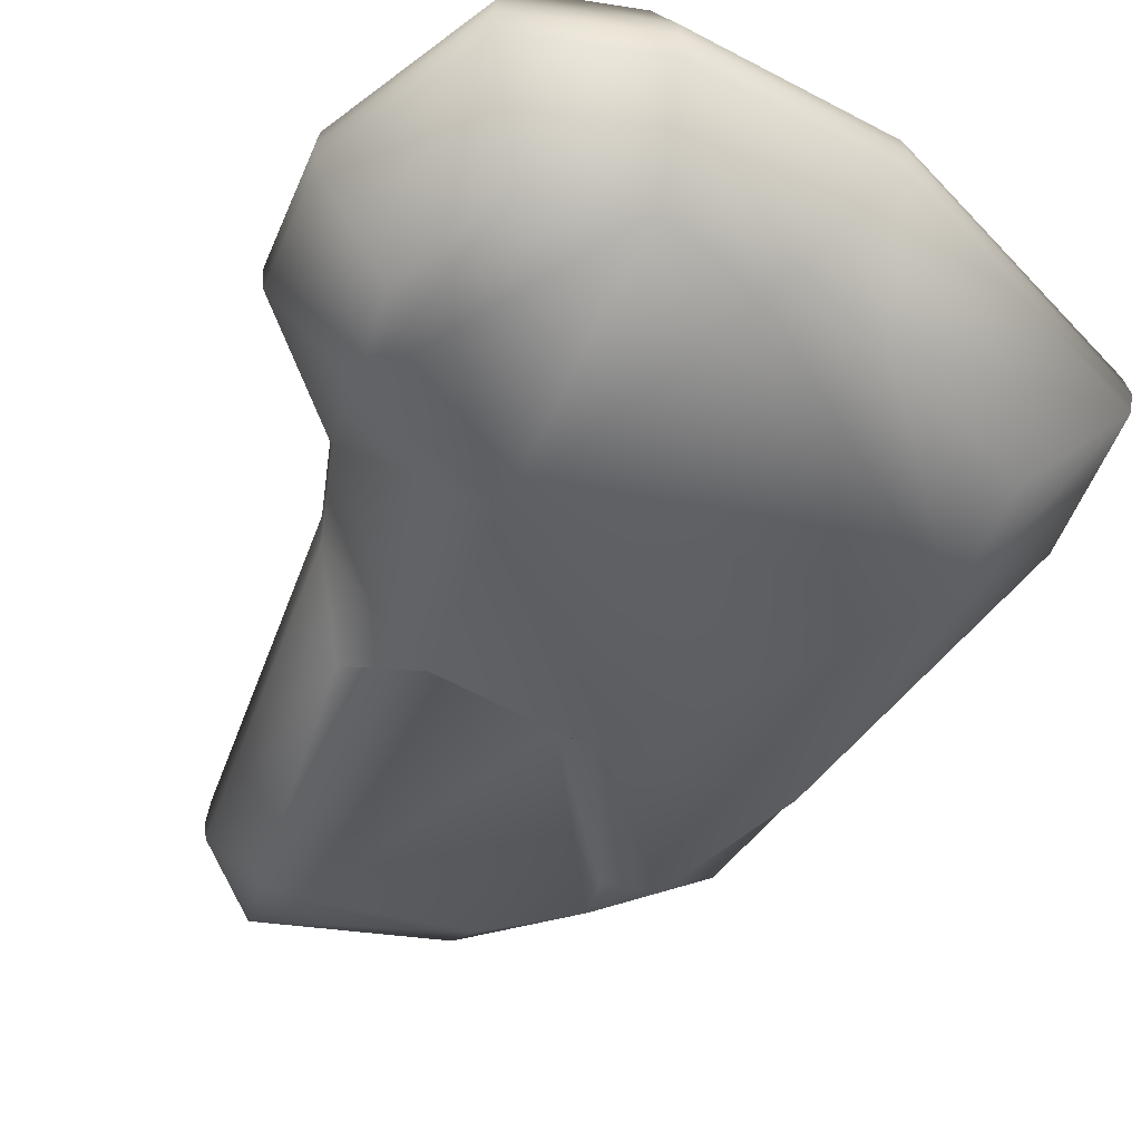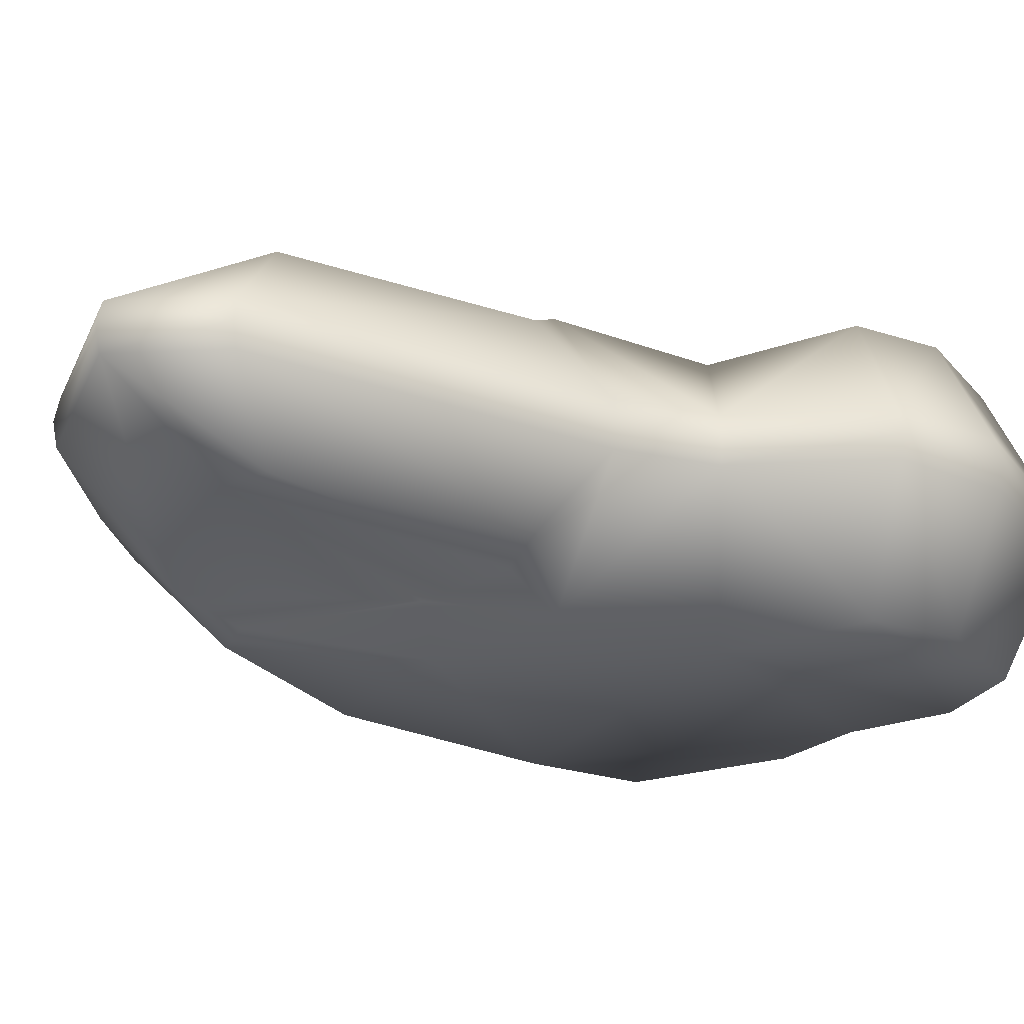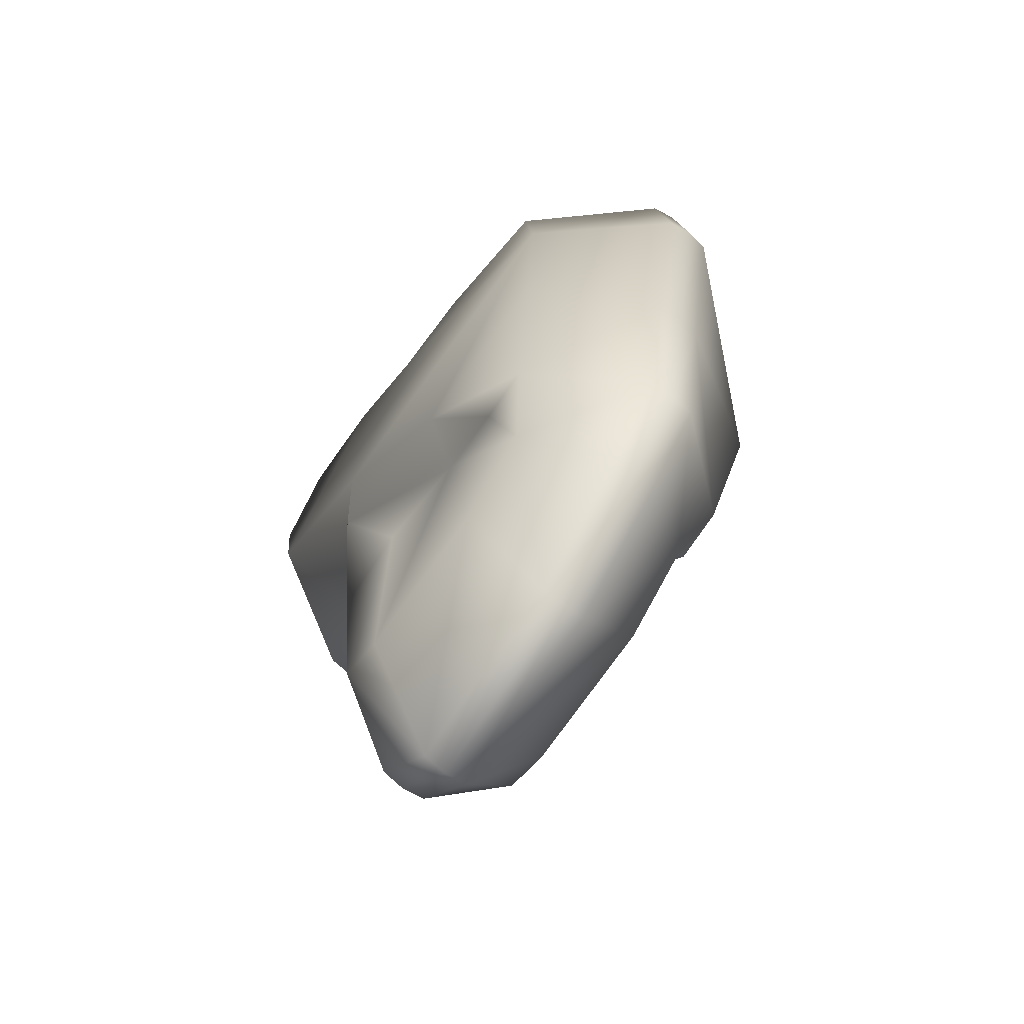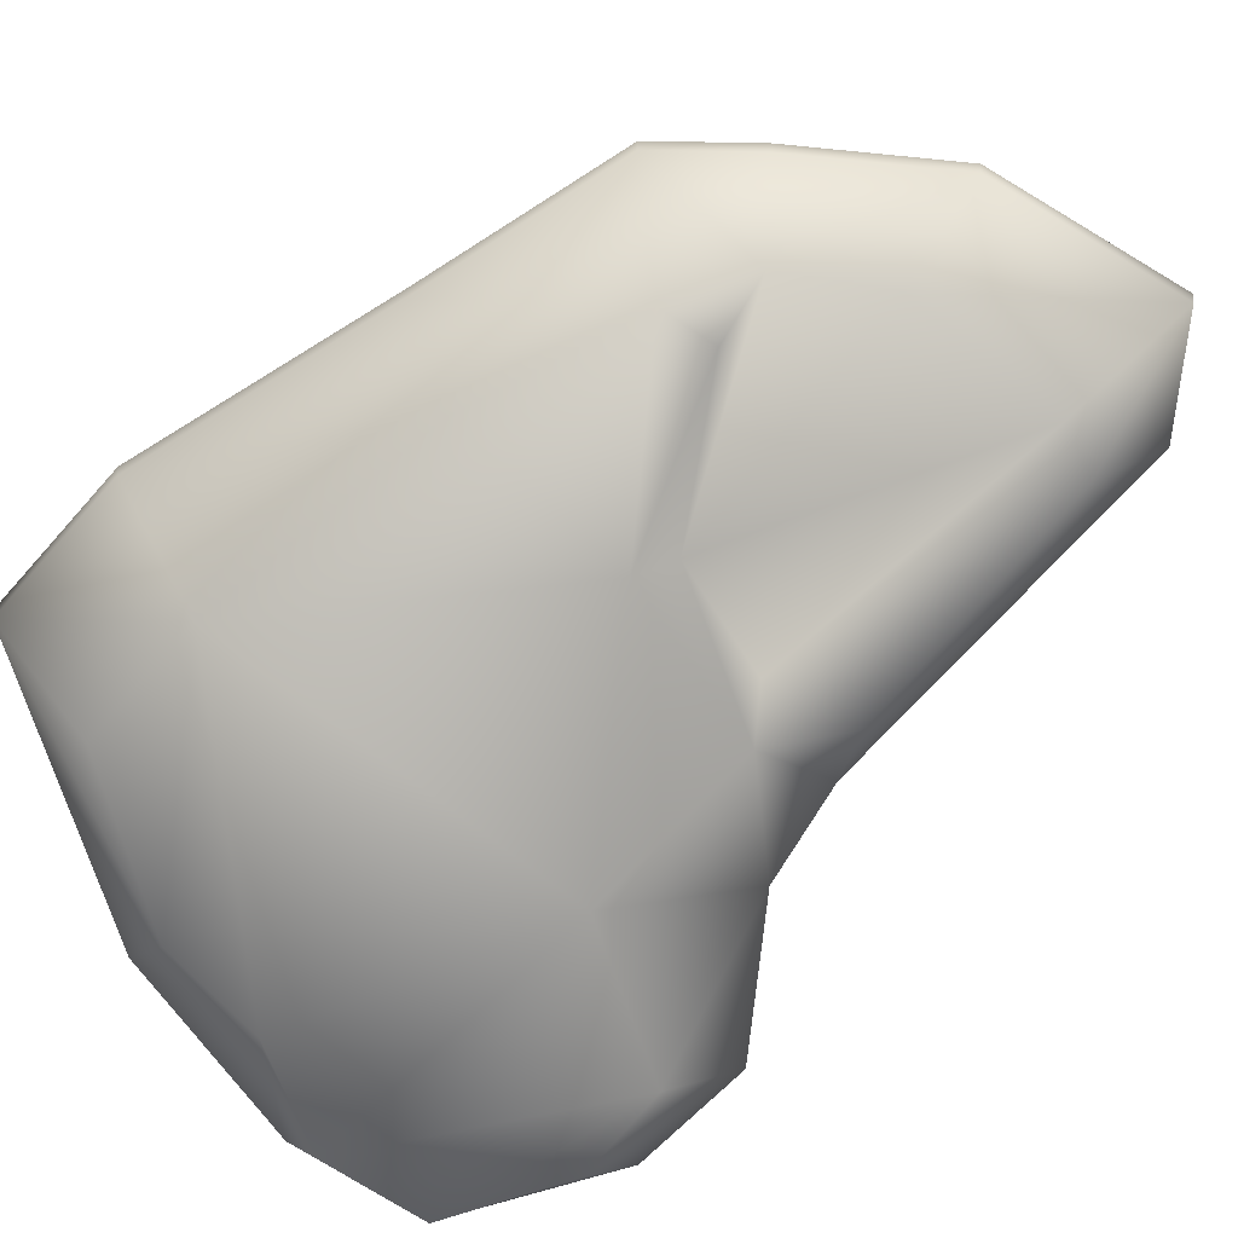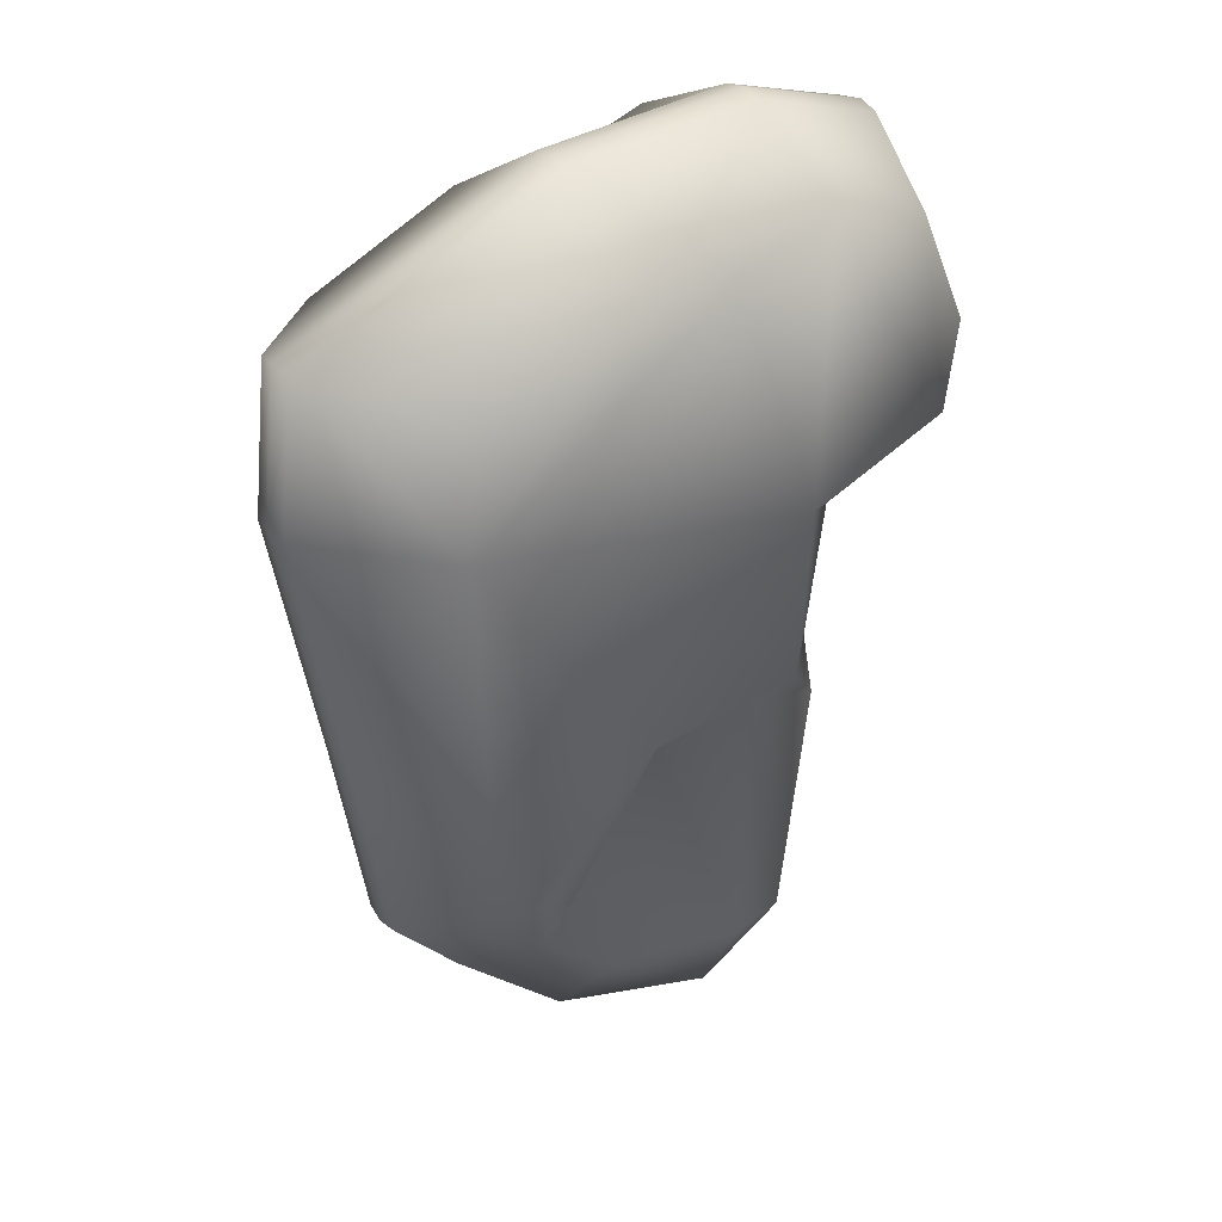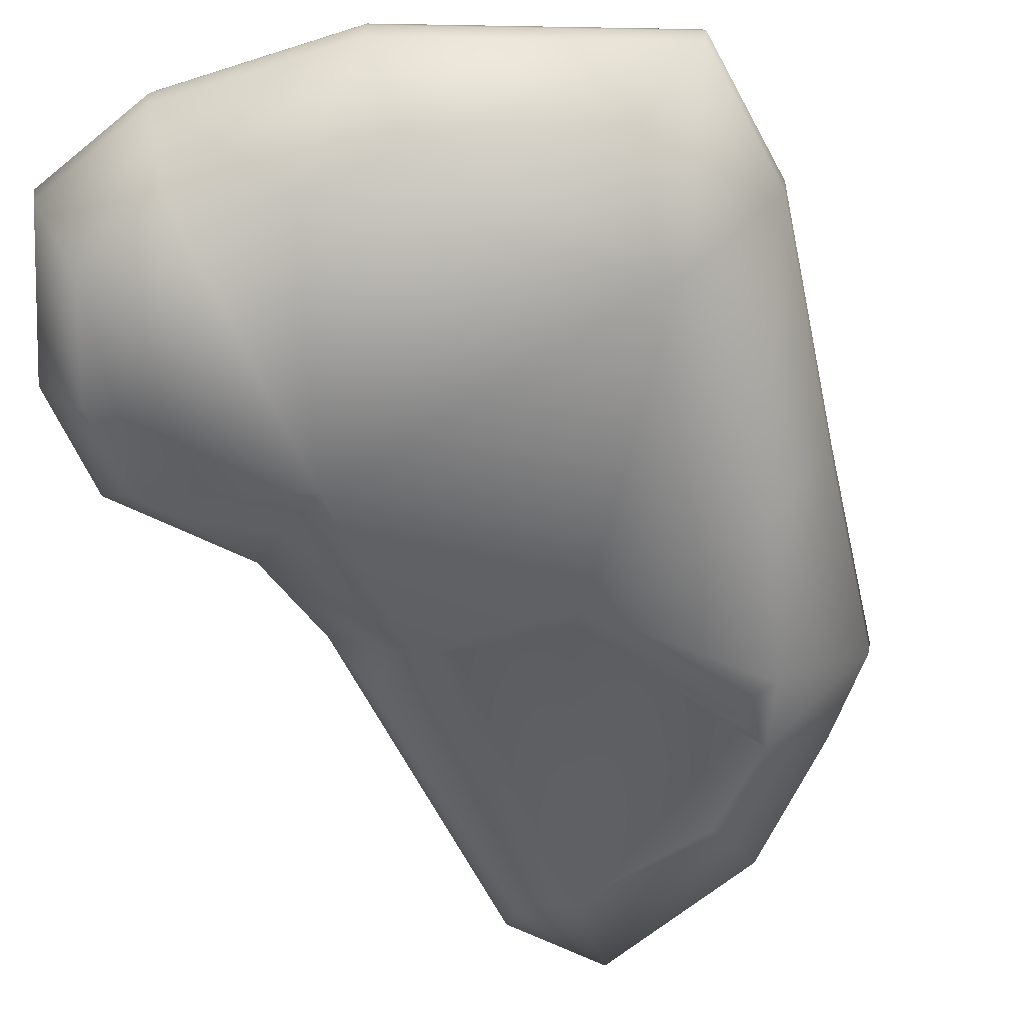
<metadata>
{"format":"obj","ext":"obj","renderer":"f3d","projection":"perspective","resolution":1024,"background":"white","views":[{"elev":-50.8,"azim":-24.9,"up":"+Y"},{"elev":-23.6,"azim":-126.5,"up":"+Y"},{"elev":-70.5,"azim":53.0,"up":"+Z"},{"elev":-74.6,"azim":132.2,"up":"+Y"},{"elev":32.6,"azim":146.4,"up":"+Z"},{"elev":-66.2,"azim":22.7,"up":"+Y"}]}
</metadata>
<code>
g mbg002_rock_39
v 2.832 -0.2078 3.04
v 2.861 -2.965e-06 3.067
v 3 -2.801e-06 1.752
v 2.97 -0.2078 1.738
v 2.036 -1.264 1.754
v 2.582 -2.28e-06 -0.4744
v 2.556 -0.2078 -0.4673
v 2.281 -1.878e-06 -2.23
v 0.5117 -0.2078 4.058
v 0.518 -2.22e-06 4.095
v 1.928 -1.264 -0.3141
v 2.258 -0.2078 -2.206
v 1.693 -1.535e-06 -2.856
v 1.545 -1.087 -1.715
v 1.676 -0.2078 -2.826
v 0.6881 -9.984e-07 -3.768
v 1.232 -0.8788 -2.351
v 0.6802 -0.2078 -3.73
v -0.8892 -3.129e-07 -4.248
v 0.4112 -1.264 -0.4653
v -0.882 -0.2078 -4.204
v -1.523 -1.788e-07 -3.521
v 0.55 -0.8788 -2.895
v 1.101 -1.087 -1.83
v 0.2108 -0.8788 -0.7198
v -1.51 -0.2078 -3.484
v -1.802 -5.811e-07 -0.3739
v -0.7519 -0.8788 -3.117
v -1.165 -0.8788 -2.987
v -1.786 -0.2078 -0.3677
v -2.057 -6.258e-07 0.4689
v -0.7314 -0.8788 -0.5736
v -1.433 -0.8788 -0.8348
v -0.9586 -1.264 -0.2911
v -2.038 -0.2078 0.467
v -2.961 -4.321e-07 1.489
v -1.066 -1.264 1.217
v -2.934 -0.2078 1.478
v -3 -5.96e-07 2.533
v -2.306 -1.264 1.723
v -2.973 -0.2078 2.512
v -2.343 -1.073e-06 3.91
v -2.414 -1.264 2.512
v -2.322 -0.2078 3.875
v -1.203 -1.565e-06 4.248
v -1.979 -1.264 3.492
v -1.193 -0.2078 4.21
v -1.135 -1.264 3.722
v -0.2682 -1.264 3.407
v 0.6112 -1.264 3.431
v 1.921 -1.265 2.818
v 2.832 0.2078 3.04
v 3 -2.801e-06 1.752
v 2.861 -2.965e-06 3.067
v 2.97 0.2078 1.738
v 2.036 1.264 1.754
v 2.582 -2.28e-06 -0.4744
v 2.556 0.2078 -0.4673
v 2.281 -1.878e-06 -2.23
v 0.5117 0.2078 4.058
v 0.518 -2.22e-06 4.095
v 1.928 1.264 -0.3141
v 2.258 0.2078 -2.206
v 1.693 -1.535e-06 -2.856
v 1.545 1.087 -1.715
v 1.676 0.2078 -2.826
v 0.6881 -9.984e-07 -3.768
v 1.232 0.8788 -2.351
v 0.6802 0.2078 -3.73
v -0.8892 -3.129e-07 -4.248
v 0.4112 1.264 -0.4653
v -0.882 0.2078 -4.204
v -1.523 -1.788e-07 -3.521
v 0.55 0.8788 -2.895
v 1.101 1.087 -1.83
v 0.2108 0.8788 -0.7198
v -1.51 0.2078 -3.484
v -1.802 -5.811e-07 -0.3739
v -0.7519 0.8788 -3.117
v -1.165 0.8788 -2.987
v -1.786 0.2078 -0.3677
v -2.057 -6.258e-07 0.4689
v -0.7314 0.8788 -0.5736
v -1.433 0.8788 -0.8348
v -0.9586 1.264 -0.2911
v -2.038 0.2078 0.467
v -2.961 -4.321e-07 1.489
v -1.066 1.264 1.217
v -2.934 0.2078 1.478
v -3 -5.96e-07 2.533
v -2.306 1.264 1.723
v -2.973 0.2078 2.512
v -2.343 -1.073e-06 3.91
v -2.414 1.264 2.512
v -2.322 0.2078 3.875
v -1.203 -1.565e-06 4.248
v -1.979 1.264 3.492
v -1.193 0.2078 4.21
v -1.135 1.264 3.722
v -0.2682 1.264 3.407
v 0.6112 1.264 3.431
v 1.921 1.264 2.818
g mbg002_rock_39_0
f 3 2 1
f 4 3 1
f 5 4 1
f 6 3 4
f 7 6 4
f 8 6 7
f 1 2 9
f 2 10 9
f 4 5 11
f 7 4 11
f 12 8 7
f 13 8 12
f 7 11 14
f 12 7 14
f 15 13 12
f 16 13 15
f 15 12 17
f 17 12 14
f 18 16 15
f 18 15 17
f 19 16 18
f 14 11 20
f 11 5 20
f 21 19 18
f 22 19 21
f 23 18 17
f 21 18 23
f 17 14 24
f 24 14 20
f 17 24 25
f 23 17 25
f 24 20 25
f 26 22 21
f 27 22 26
f 28 21 23
f 28 23 25
f 29 21 28
f 26 21 29
f 30 27 26
f 31 27 30
f 32 28 25
f 29 28 32
f 26 29 33
f 33 29 32
f 30 26 33
f 34 32 25
f 33 32 34
f 20 34 25
f 34 30 33
f 35 31 30
f 35 30 34
f 36 31 35
f 34 20 37
f 37 35 34
f 20 5 37
f 38 36 35
f 39 36 38
f 40 35 37
f 38 35 40
f 41 39 38
f 42 39 41
f 41 38 43
f 43 38 40
f 44 42 41
f 44 41 43
f 45 42 44
f 43 40 46
f 46 44 43
f 47 45 44
f 47 44 46
f 10 45 47
f 9 10 47
f 40 48 46
f 40 37 48
f 48 47 46
f 37 49 48
f 49 47 48
f 9 47 49
f 5 49 37
f 49 50 9
f 50 49 5
f 1 9 50
f 51 5 1
f 51 1 50
f 51 50 5
f 54 53 52
f 53 55 52
f 52 55 56
f 53 57 55
f 57 58 55
f 57 59 58
f 54 52 60
f 61 54 60
f 56 55 62
f 55 58 62
f 59 63 58
f 59 64 63
f 65 62 58
f 63 65 58
f 64 66 63
f 64 67 66
f 63 66 68
f 63 68 65
f 67 69 66
f 66 69 68
f 67 70 69
f 62 65 71
f 56 62 71
f 70 72 69
f 70 73 72
f 69 74 68
f 69 72 74
f 65 68 75
f 65 75 71
f 75 68 76
f 68 74 76
f 71 75 76
f 73 77 72
f 73 78 77
f 72 79 74
f 74 79 76
f 72 80 79
f 72 77 80
f 78 81 77
f 78 82 81
f 79 83 76
f 79 80 83
f 84 80 77
f 80 84 83
f 81 84 77
f 83 85 76
f 83 84 85
f 85 71 76
f 81 85 84
f 82 86 81
f 81 86 85
f 82 87 86
f 71 85 88
f 86 88 85
f 56 71 88
f 87 89 86
f 87 90 89
f 86 91 88
f 86 89 91
f 90 92 89
f 90 93 92
f 89 92 94
f 89 94 91
f 93 95 92
f 92 95 94
f 93 96 95
f 94 97 91
f 95 97 94
f 96 98 95
f 95 98 97
f 96 61 98
f 61 60 98
f 97 99 91
f 91 99 88
f 98 99 97
f 99 100 88
f 98 100 99
f 98 60 100
f 100 56 88
f 101 100 60
f 100 101 56
f 60 52 101
f 102 52 56
f 52 102 101
f 101 102 56

</code>
